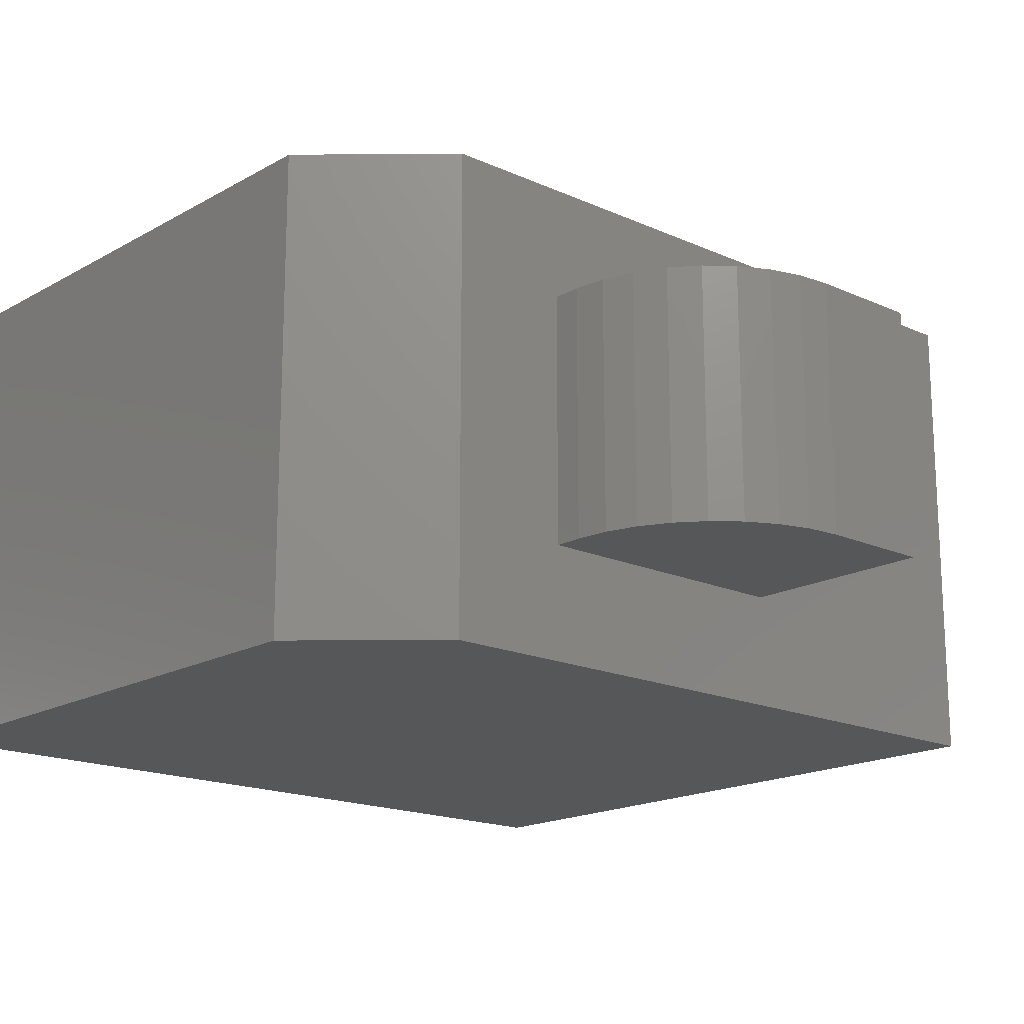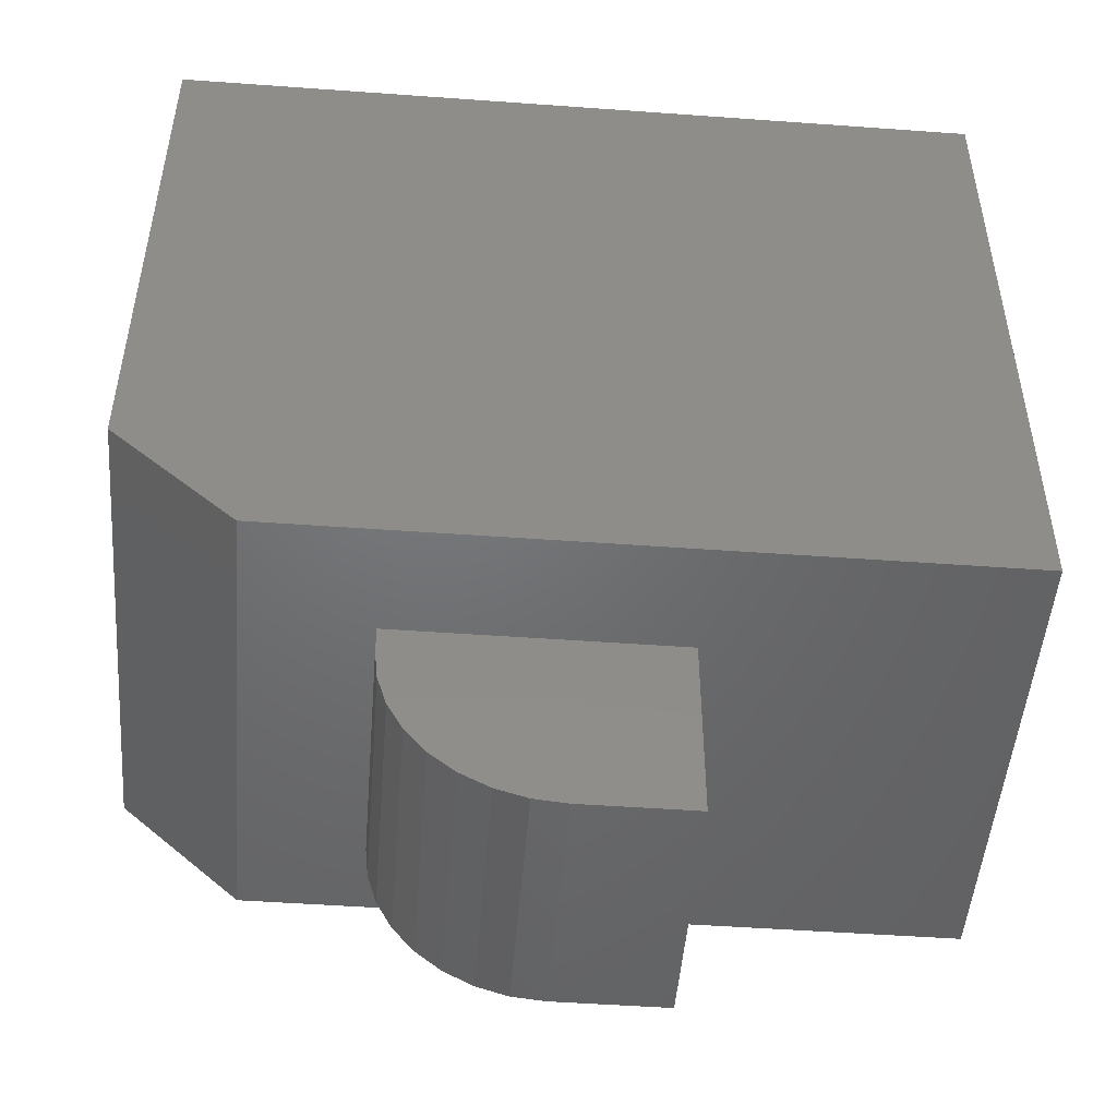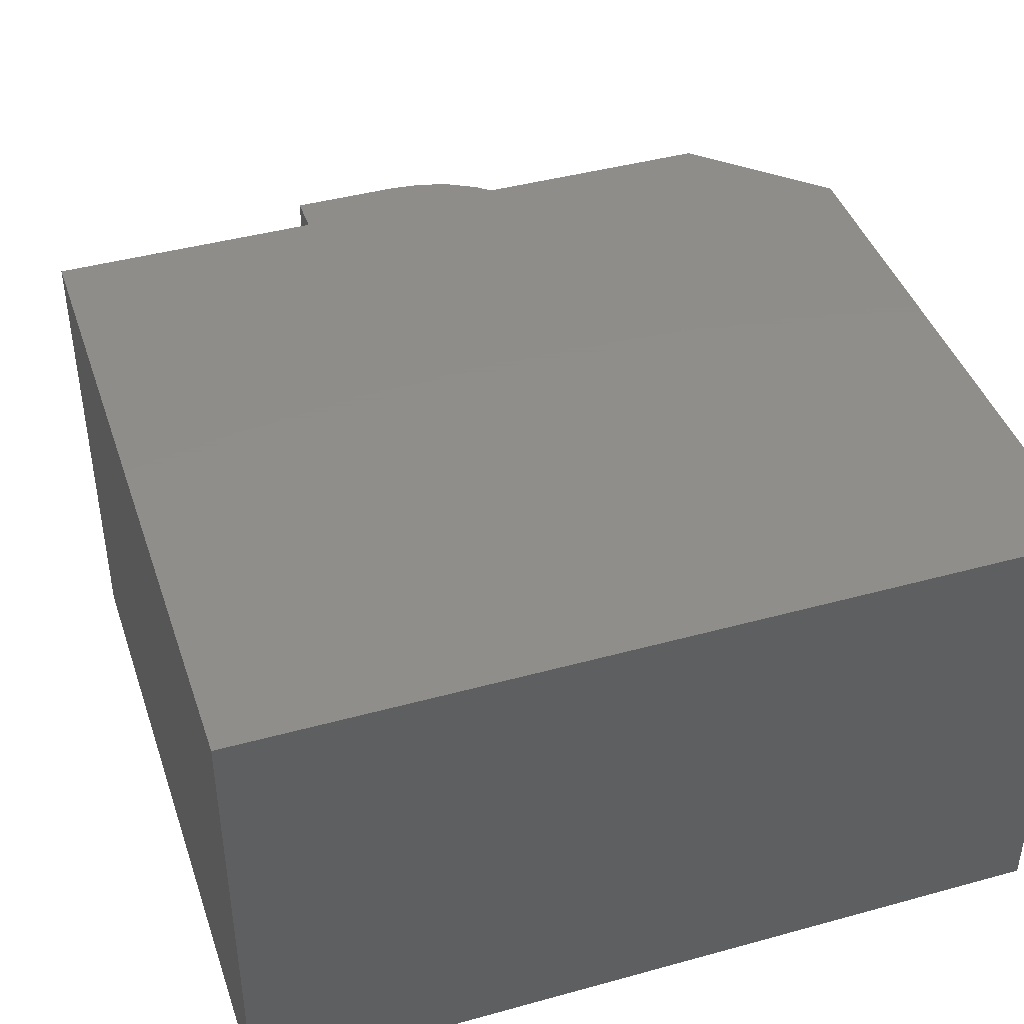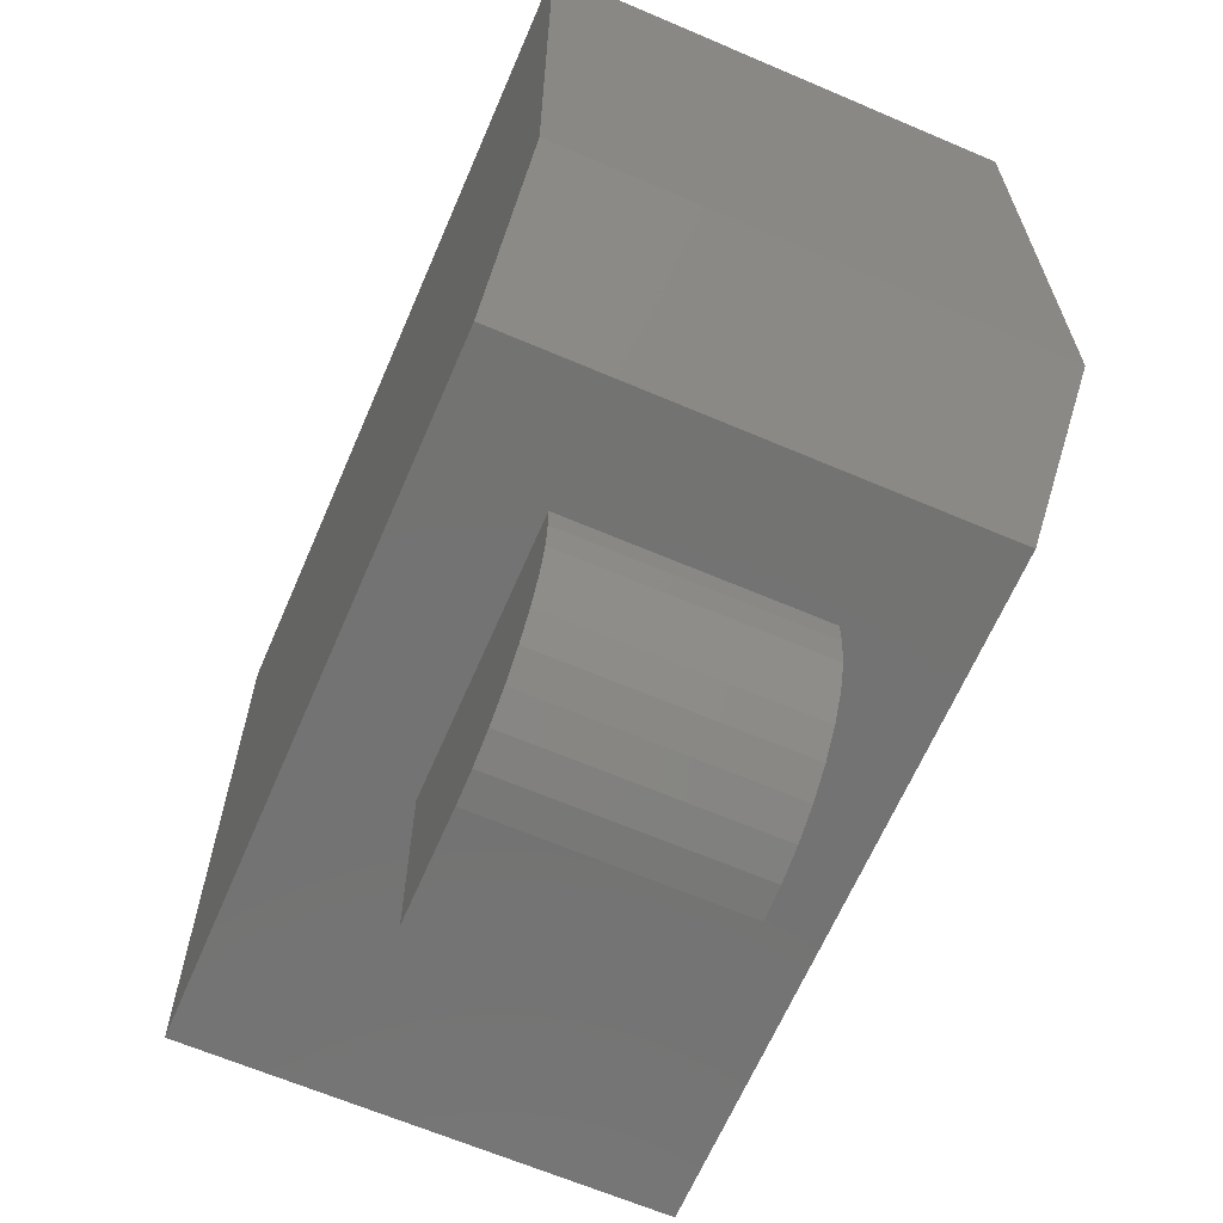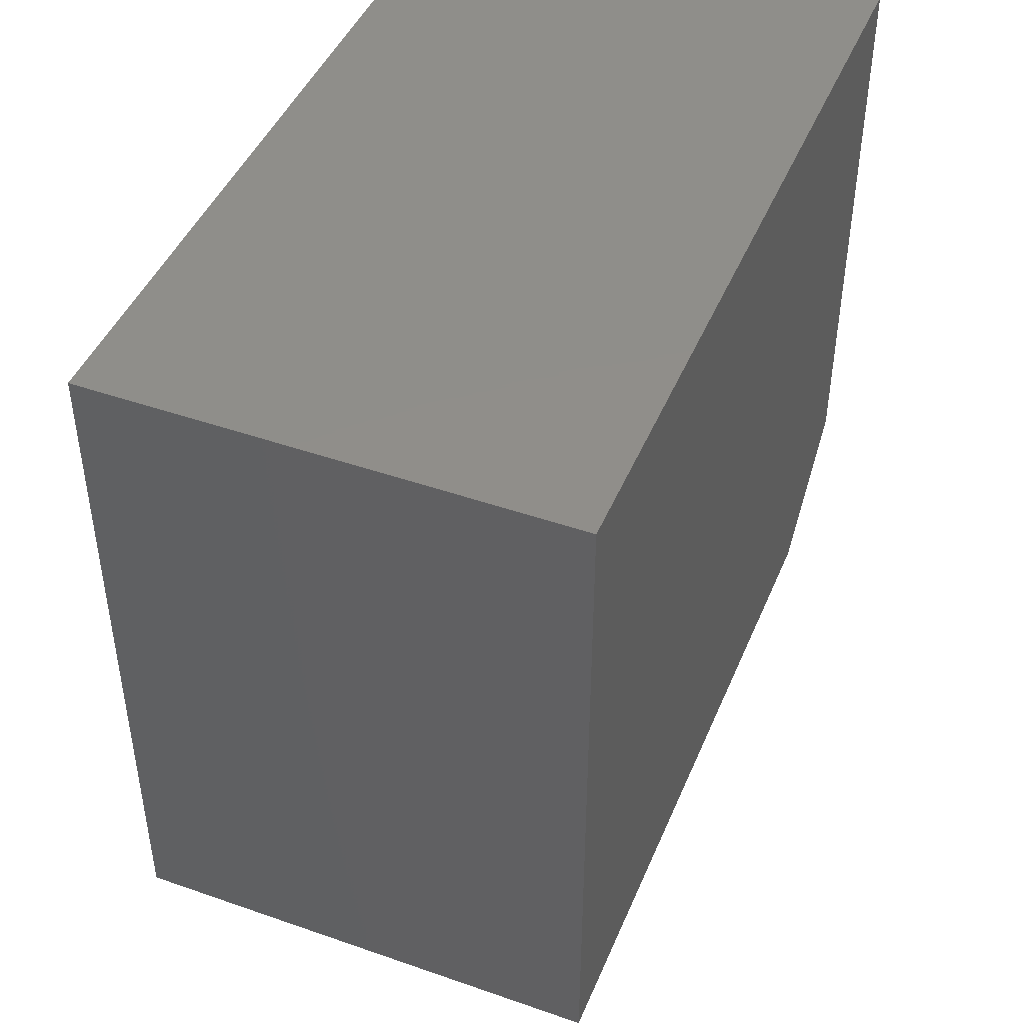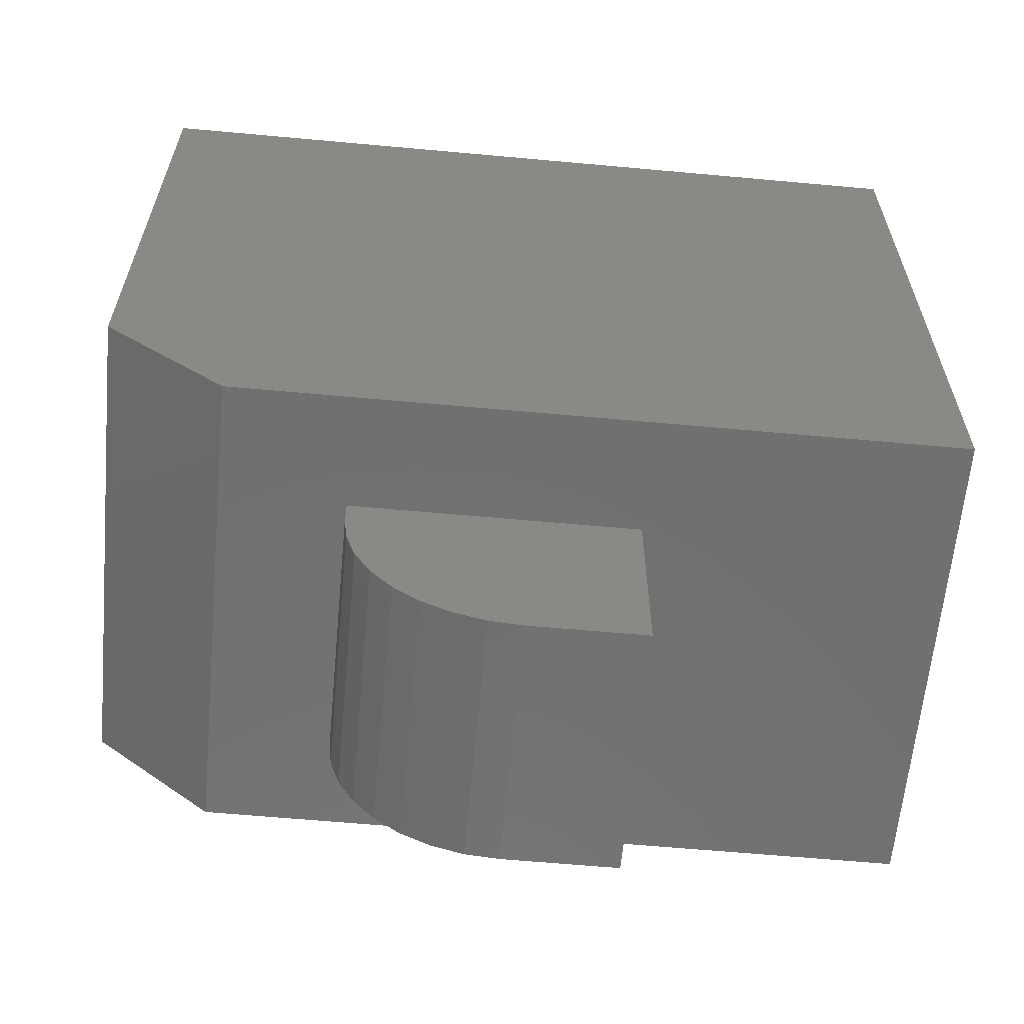
<metadata>
{"format":"stl","ext":"stl","renderer":"f3d","projection":"perspective","resolution":1024,"background":"white","views":[{"elev":-17.3,"azim":-41.9,"up":"+Z"},{"elev":-49.1,"azim":-4.6,"up":"+Y"},{"elev":42.5,"azim":161.8,"up":"+Z"},{"elev":-65.0,"azim":-113.3,"up":"+Y"},{"elev":45.2,"azim":112.0,"up":"+Y"},{"elev":-62.2,"azim":-5.3,"up":"+Y"}]}
</metadata>
<code>
# stl→obj: 34 verts, 64 faces
v 0.02344 -0.75 -0.1016
v 0.1172 -0.75 -0.1016
v 0.02344 -0.75 0.1081
v 0.1172 -0.75 0.1081
v -0.1172 -0.6094 0.1081
v -0.1172 -0.5859 0.1081
v -0.1172 -0.6094 -0.1016
v -0.1172 -0.5859 -0.1016
v -0.1145 -0.6368 0.1081
v -0.1065 -0.6632 0.1081
v -0.09349 -0.6875 0.1081
v -0.076 -0.7088 0.1081
v -0.05469 -0.7263 0.1081
v -0.03038 -0.7393 0.1081
v -0.003997 -0.7473 0.1081
v 0.1172 -0.5859 0.1081
v 0.1172 -0.5859 -0.1016
v -0.003997 -0.7473 -0.1016
v -0.03038 -0.7393 -0.1016
v -0.05469 -0.7263 -0.1016
v -0.076 -0.7088 -0.1016
v -0.09349 -0.6875 -0.1016
v -0.1065 -0.6632 -0.1016
v -0.1145 -0.6368 -0.1016
v 0.3672 -0.5859 -0.1953
v -0.2188 -0.5859 -0.1953
v -0.2188 -0.5859 0.2027
v 0.3672 -0.5859 0.2027
v -0.3203 2.209e-17 0.2027
v -0.3203 0 -0.1953
v -0.3203 -0.4922 0.2027
v -0.3203 -0.4922 -0.1953
v 0.3672 6.026e-17 0.2027
v 0.3672 3.816e-17 -0.1953
f 1 2 3
f 3 2 4
f 5 6 7
f 7 6 8
f 6 5 9
f 6 9 10
f 6 10 11
f 6 11 12
f 6 12 13
f 6 13 14
f 6 14 15
f 6 15 3
f 6 3 4
f 6 4 16
f 17 2 1
f 17 1 18
f 17 18 19
f 17 19 20
f 17 20 21
f 17 21 22
f 17 22 23
f 17 23 24
f 17 24 7
f 17 7 8
f 5 7 9
f 9 7 24
f 9 24 10
f 10 24 23
f 10 23 11
f 11 23 22
f 11 22 12
f 12 22 21
f 12 21 13
f 13 21 20
f 13 20 14
f 14 20 19
f 14 19 15
f 15 19 18
f 15 18 3
f 3 18 1
f 25 17 26
f 26 17 8
f 26 8 27
f 27 8 6
f 27 6 28
f 28 6 16
f 28 16 25
f 25 16 17
f 2 17 4
f 4 17 16
f 29 30 31
f 31 30 32
f 28 33 27
f 27 33 29
f 27 29 31
f 34 25 30
f 30 25 26
f 30 26 32
f 26 27 32
f 32 27 31
f 30 29 34
f 34 29 33
f 34 33 25
f 25 33 28

</code>
